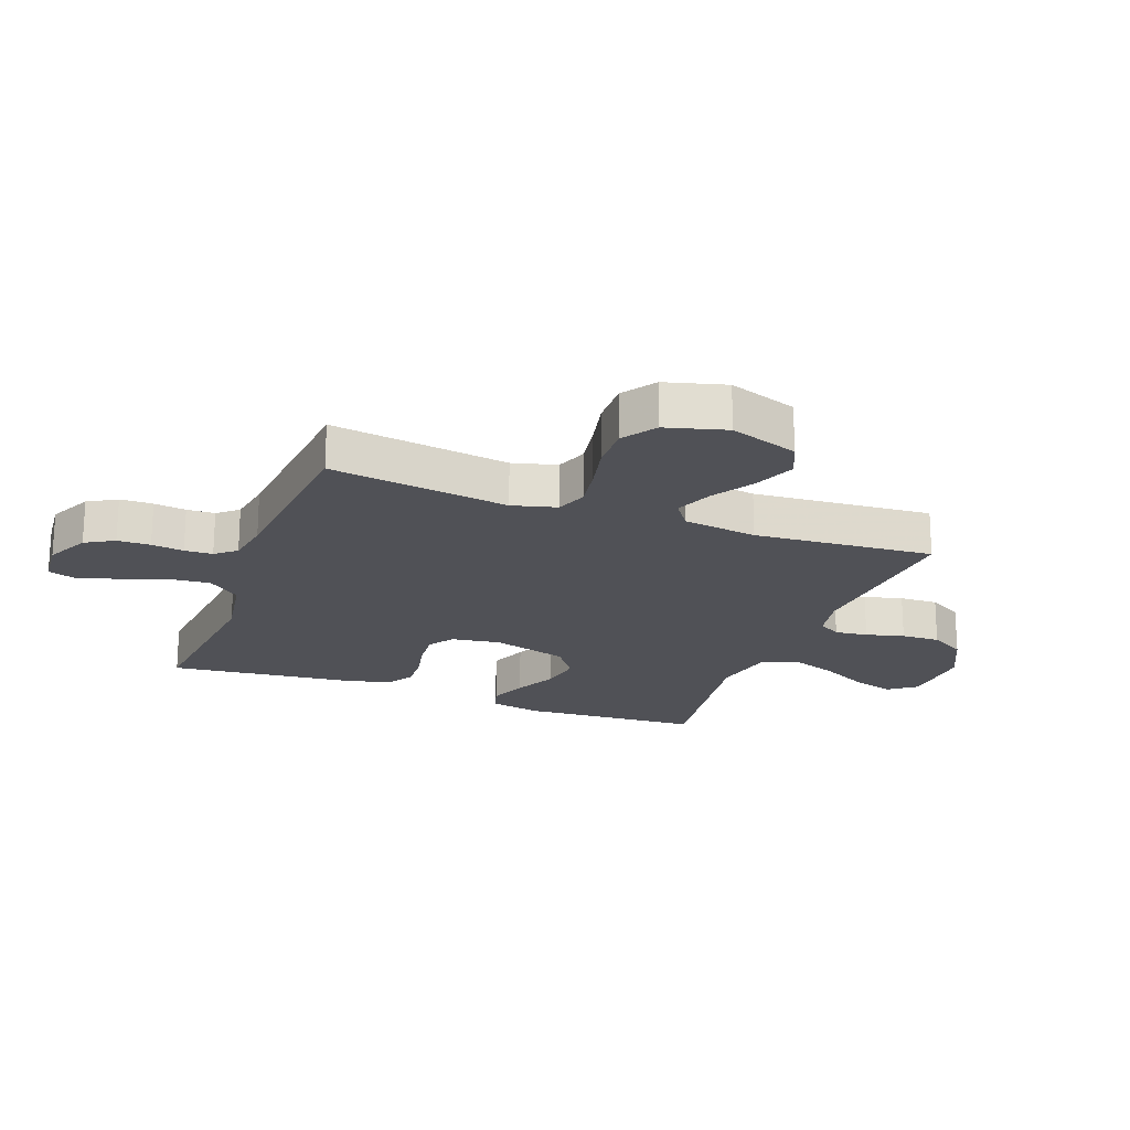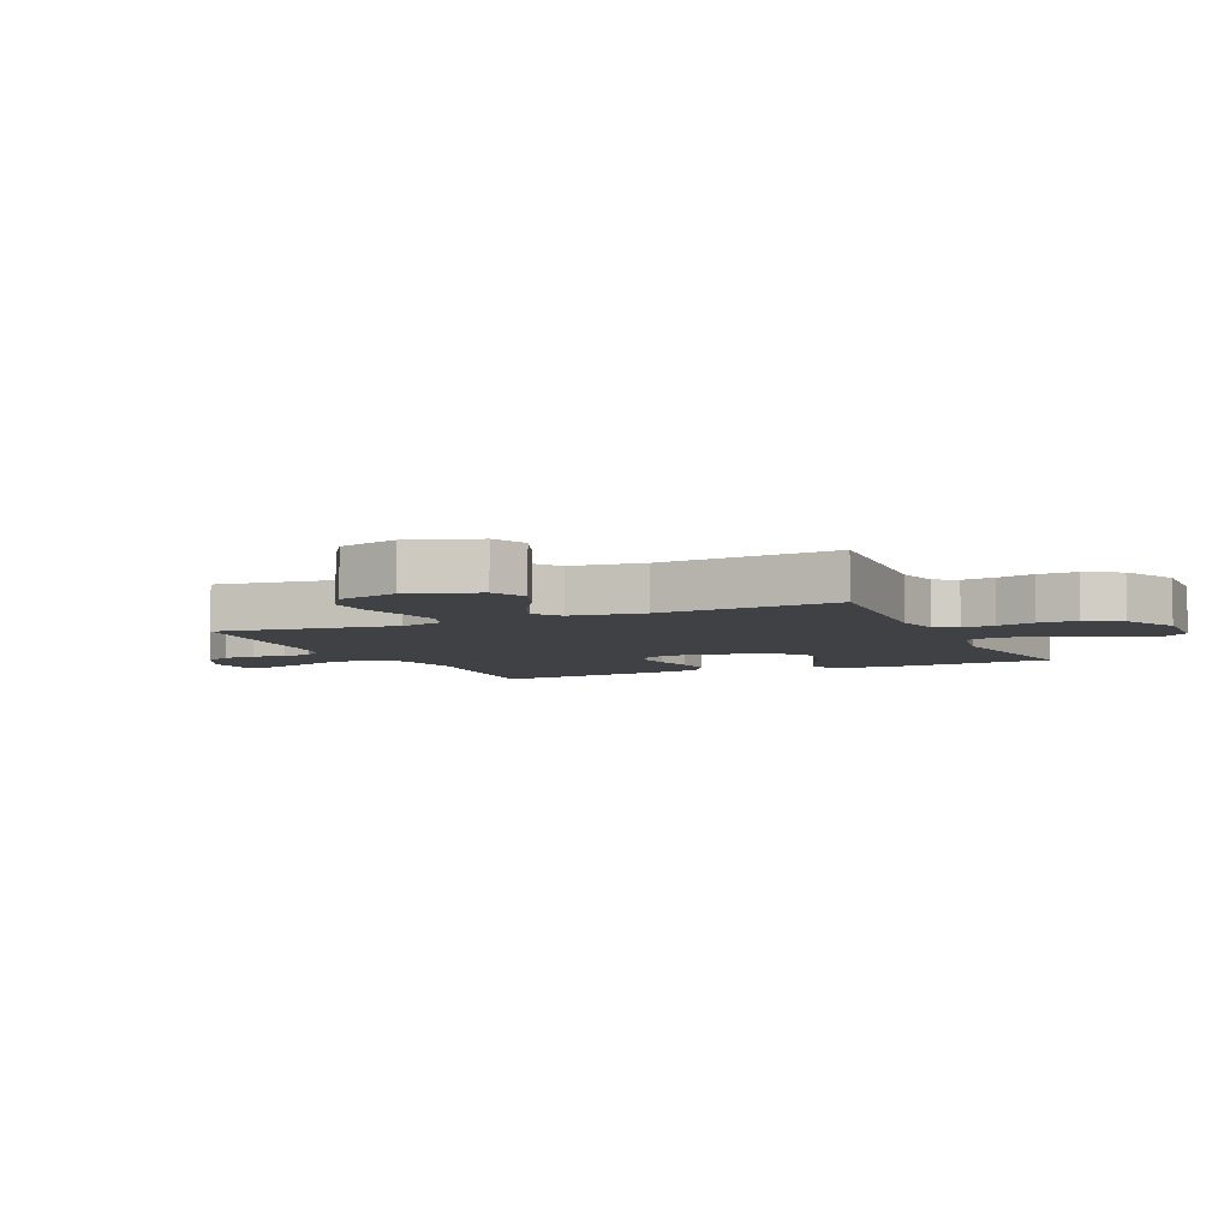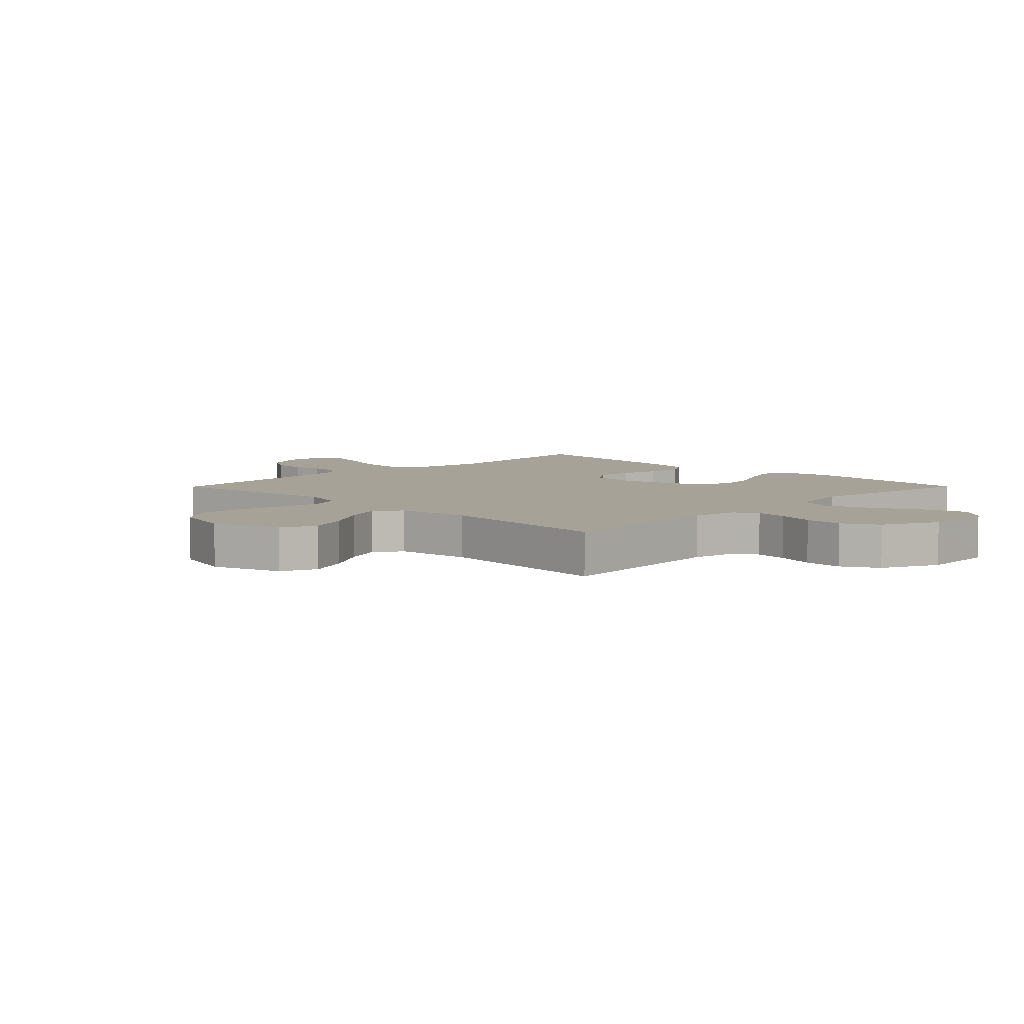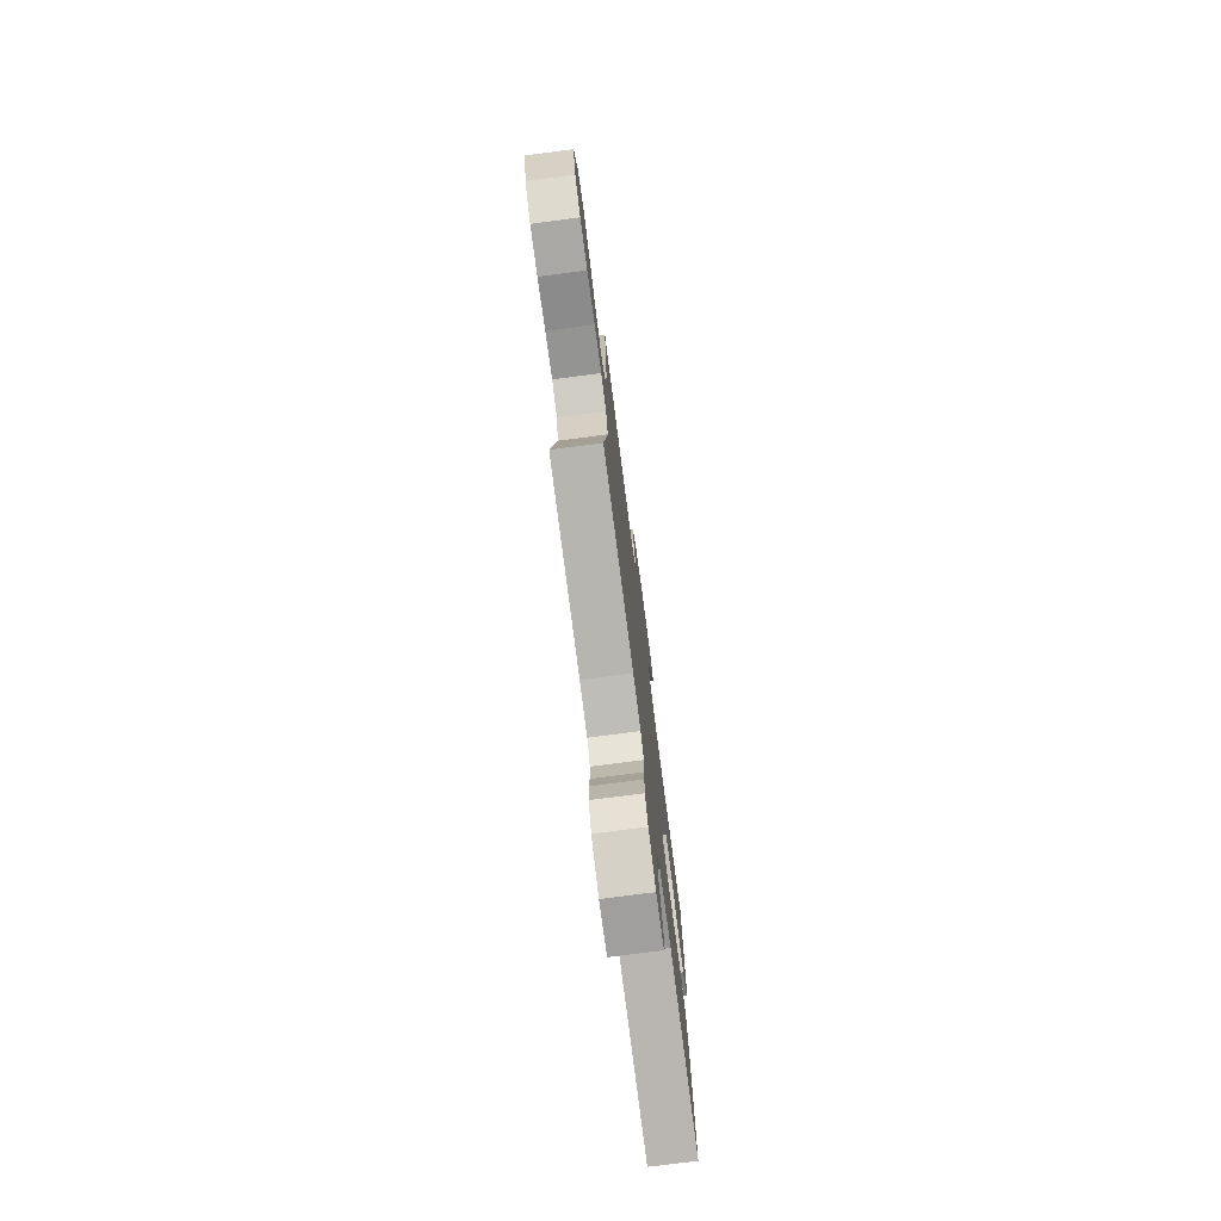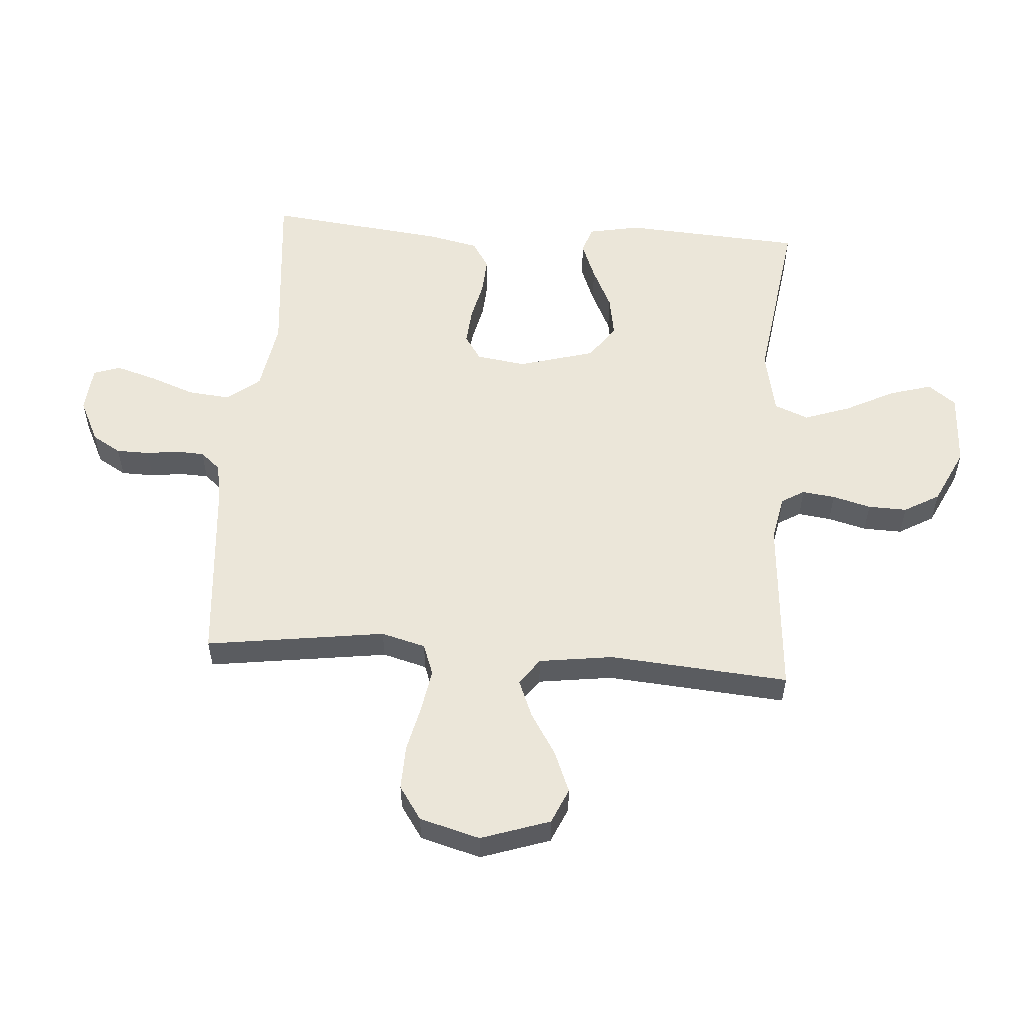
<metadata>
{"format":"obj","ext":"obj","renderer":"f3d","projection":"perspective","resolution":1024,"background":"white","views":[{"elev":-20.5,"azim":-110.7,"up":"+Y"},{"elev":-5.8,"azim":-65.7,"up":"+Y"},{"elev":6.4,"azim":-45.3,"up":"+Y"},{"elev":-76.4,"azim":-82.6,"up":"+Z"},{"elev":55.1,"azim":-85.8,"up":"+Y"}]}
</metadata>
<code>
v 0.5 0.07 0.5
v 0.519 0.07 0.2
v 0.502 0.07 0.113
v 0.457 0.07 0.098
v 0.393 0.07 0.123
v 0.322 0.07 0.157
v 0.252 0.07 0.169
v 0.194 0.07 0.127
v 0.158 0.07 0
v 0.17 0.07 -0.083
v 0.212 0.07 -0.111
v 0.273 0.07 -0.106
v 0.34 0.07 -0.091
v 0.402 0.07 -0.087
v 0.448 0.07 -0.116
v 0.466 0.07 -0.2
v 0.5 0.07 -0.5
v 0.2 0.07 -0.471
v 0.081 0.07 -0.491
v 0.038 0.07 -0.545
v 0.045 0.07 -0.616
v 0.073 0.07 -0.692
v 0.093 0.07 -0.759
v 0.078 0.07 -0.804
v 0 0.07 -0.811
v -0.072 0.07 -0.776
v -0.1 0.07 -0.728
v -0.101 0.07 -0.673
v -0.094 0.07 -0.619
v -0.096 0.07 -0.572
v -0.125 0.07 -0.538
v -0.2 0.07 -0.526
v -0.5 0.07 -0.5
v -0.458 0.07 -0.2
v -0.478 0.07 -0.126
v -0.53 0.07 -0.107
v -0.601 0.07 -0.119
v -0.68 0.07 -0.137
v -0.754 0.07 -0.139
v -0.81 0.07 -0.101
v -0.838 0.07 0
v -0.799 0.07 0.115
v -0.74 0.07 0.141
v -0.671 0.07 0.113
v -0.6 0.07 0.069
v -0.538 0.07 0.044
v -0.493 0.07 0.076
v -0.476 0.07 0.2
v -0.5 0.07 0.5
v -0.2 0.07 0.477
v -0.124 0.07 0.492
v -0.101 0.07 0.53
v -0.108 0.07 0.585
v -0.125 0.07 0.649
v -0.127 0.07 0.714
v -0.093 0.07 0.773
v 0 0.07 0.818
v 0.125 0.07 0.812
v 0.16 0.07 0.766
v 0.139 0.07 0.695
v 0.097 0.07 0.613
v 0.07 0.07 0.536
v 0.093 0.07 0.479
v 0.2 0.07 0.457
v 0.5 0 0.5
v 0.519 0 0.2
v 0.502 0 0.113
v 0.457 0 0.098
v 0.393 0 0.123
v 0.322 0 0.157
v 0.252 0 0.169
v 0.194 0 0.127
v 0.158 0 0
v 0.17 0 -0.083
v 0.212 0 -0.111
v 0.273 0 -0.106
v 0.34 0 -0.091
v 0.402 0 -0.087
v 0.448 0 -0.116
v 0.466 0 -0.2
v 0.5 0 -0.5
v 0.2 0 -0.471
v 0.081 0 -0.491
v 0.038 0 -0.545
v 0.045 0 -0.616
v 0.073 0 -0.692
v 0.093 0 -0.759
v 0.078 0 -0.804
v 0 0 -0.811
v -0.072 0 -0.776
v -0.1 0 -0.728
v -0.101 0 -0.673
v -0.094 0 -0.619
v -0.096 0 -0.572
v -0.125 0 -0.538
v -0.2 0 -0.526
v -0.5 0 -0.5
v -0.458 0 -0.2
v -0.478 0 -0.126
v -0.53 0 -0.107
v -0.601 0 -0.119
v -0.68 0 -0.137
v -0.754 0 -0.139
v -0.81 0 -0.101
v -0.838 0 0
v -0.799 0 0.115
v -0.74 0 0.141
v -0.671 0 0.113
v -0.6 0 0.069
v -0.538 0 0.044
v -0.493 0 0.076
v -0.476 0 0.2
v -0.5 0 0.5
v -0.2 0 0.477
v -0.124 0 0.492
v -0.101 0 0.53
v -0.108 0 0.585
v -0.125 0 0.649
v -0.127 0 0.714
v -0.093 0 0.773
v 0 0 0.818
v 0.125 0 0.812
v 0.16 0 0.766
v 0.139 0 0.695
v 0.097 0 0.613
v 0.07 0 0.536
v 0.093 0 0.479
v 0.2 0 0.457
f 59 60 61
f 58 59 61
f 57 58 61
f 56 57 61
f 55 56 61
f 54 55 61
f 53 54 61
f 52 53 61 62
f 51 52 62 63
f 48 49 50
f 51 63 64
f 50 51 64
f 48 50 64
f 47 48 64
f 43 44 45
f 42 43 45
f 41 42 45
f 40 41 45
f 39 40 45
f 38 39 45
f 37 38 45
f 36 37 45 46
f 47 64 1
f 46 47 1
f 36 46 1
f 35 36 1
f 27 28 29
f 26 27 29
f 25 26 29
f 24 25 29
f 23 24 29
f 22 23 29
f 21 22 29
f 20 21 29 30
f 19 20 30 31
f 16 17 18
f 15 16 18
f 14 15 18
f 13 14 18
f 12 13 18
f 11 12 18 19
f 19 31 32
f 11 19 32
f 10 11 32
f 4 5 6
f 3 4 6
f 2 3 6
f 1 2 6
f 1 6 7
f 1 7 8
f 35 1 8
f 34 35 8
f 32 33 34
f 10 32 34
f 9 10 34
f 8 9 34
f 125 124 123
f 125 123 122
f 125 122 121
f 125 121 120
f 125 120 119
f 125 119 118
f 125 118 117
f 126 125 117 116
f 127 126 116 115
f 114 113 112
f 128 127 115
f 128 115 114
f 128 114 112
f 128 112 111
f 109 108 107
f 109 107 106
f 109 106 105
f 109 105 104
f 109 104 103
f 109 103 102
f 109 102 101
f 110 109 101 100
f 65 128 111
f 65 111 110
f 65 110 100
f 65 100 99
f 93 92 91
f 93 91 90
f 93 90 89
f 93 89 88
f 93 88 87
f 93 87 86
f 93 86 85
f 94 93 85 84
f 95 94 84 83
f 82 81 80
f 82 80 79
f 82 79 78
f 82 78 77
f 82 77 76
f 83 82 76 75
f 96 95 83
f 96 83 75
f 96 75 74
f 70 69 68
f 70 68 67
f 70 67 66
f 70 66 65
f 71 70 65
f 72 71 65
f 72 65 99
f 72 99 98
f 98 97 96
f 98 96 74
f 98 74 73
f 98 73 72
f 1 65 66 2
f 2 66 67 3
f 3 67 68 4
f 4 68 69 5
f 5 69 70 6
f 6 70 71 7
f 7 71 72 8
f 8 72 73 9
f 9 73 74 10
f 10 74 75 11
f 11 75 76 12
f 12 76 77 13
f 13 77 78 14
f 14 78 79 15
f 15 79 80 16
f 16 80 81 17
f 17 81 82 18
f 18 82 83 19
f 19 83 84 20
f 20 84 85 21
f 21 85 86 22
f 22 86 87 23
f 23 87 88 24
f 24 88 89 25
f 25 89 90 26
f 26 90 91 27
f 27 91 92 28
f 28 92 93 29
f 29 93 94 30
f 30 94 95 31
f 31 95 96 32
f 32 96 97 33
f 33 97 98 34
f 34 98 99 35
f 35 99 100 36
f 36 100 101 37
f 37 101 102 38
f 38 102 103 39
f 39 103 104 40
f 40 104 105 41
f 41 105 106 42
f 42 106 107 43
f 43 107 108 44
f 44 108 109 45
f 45 109 110 46
f 46 110 111 47
f 47 111 112 48
f 48 112 113 49
f 49 113 114 50
f 50 114 115 51
f 51 115 116 52
f 52 116 117 53
f 53 117 118 54
f 54 118 119 55
f 55 119 120 56
f 56 120 121 57
f 57 121 122 58
f 58 122 123 59
f 59 123 124 60
f 60 124 125 61
f 61 125 126 62
f 62 126 127 63
f 63 127 128 64
f 64 128 65 1

</code>
